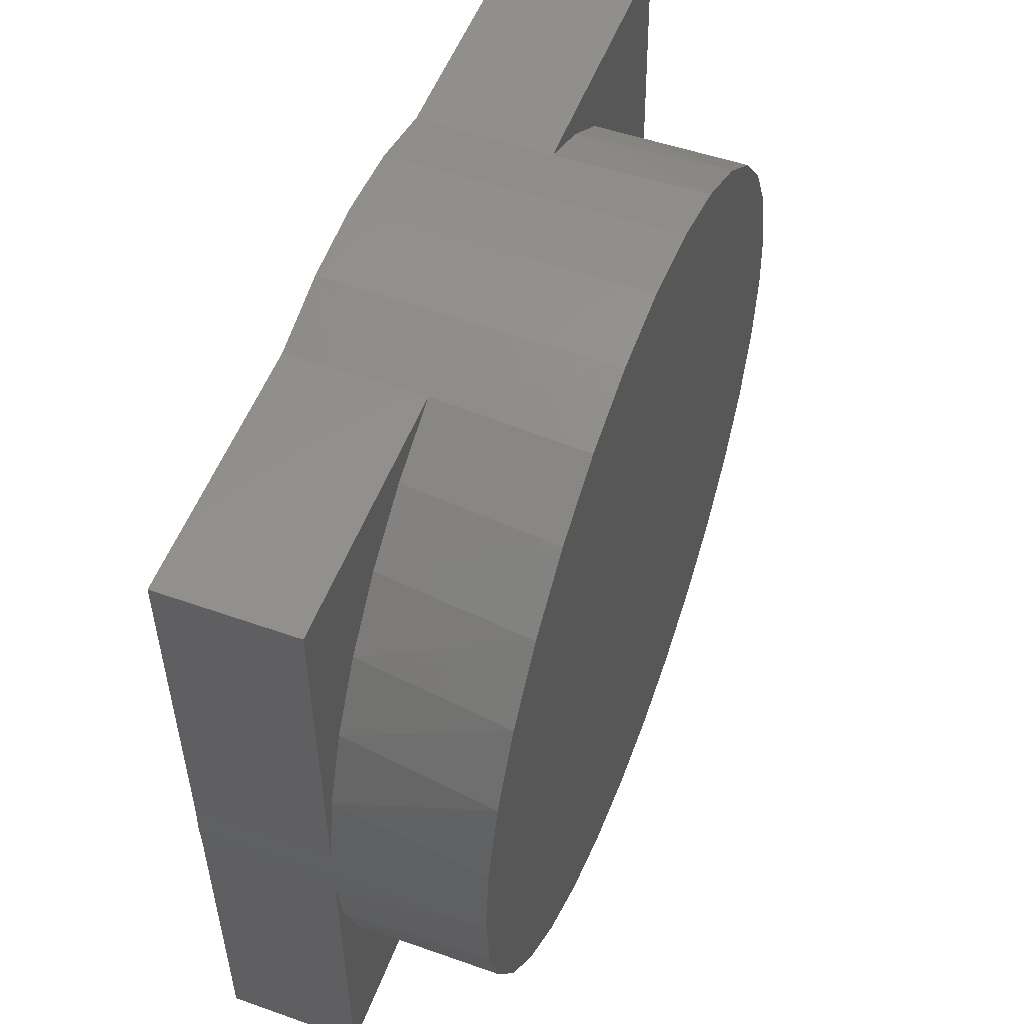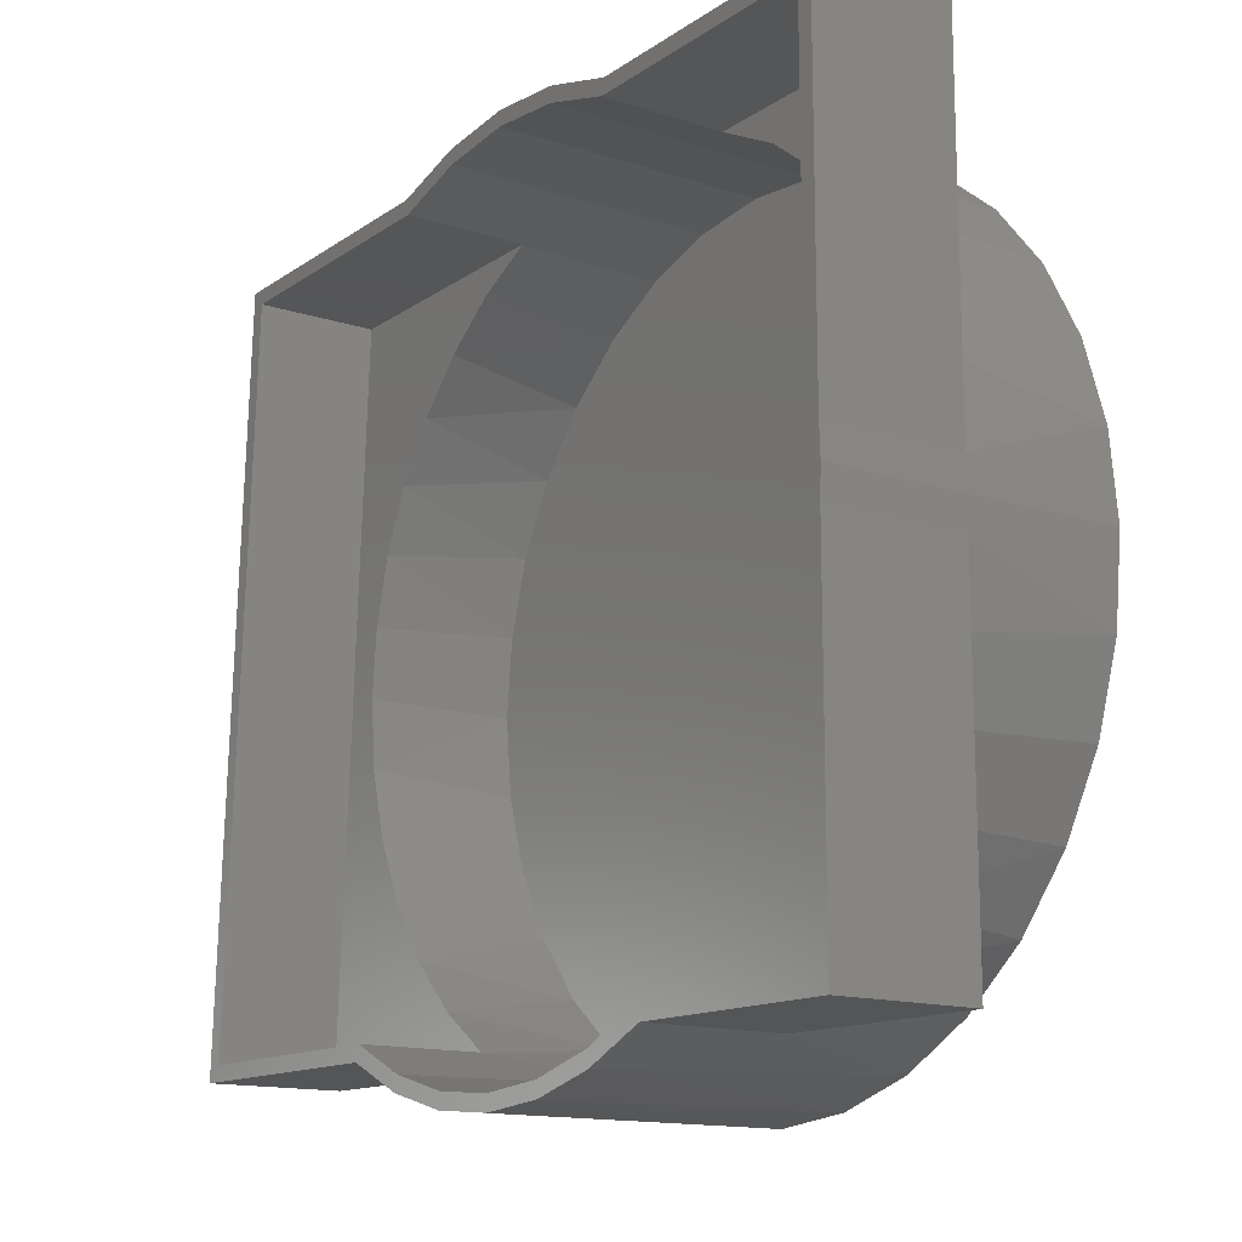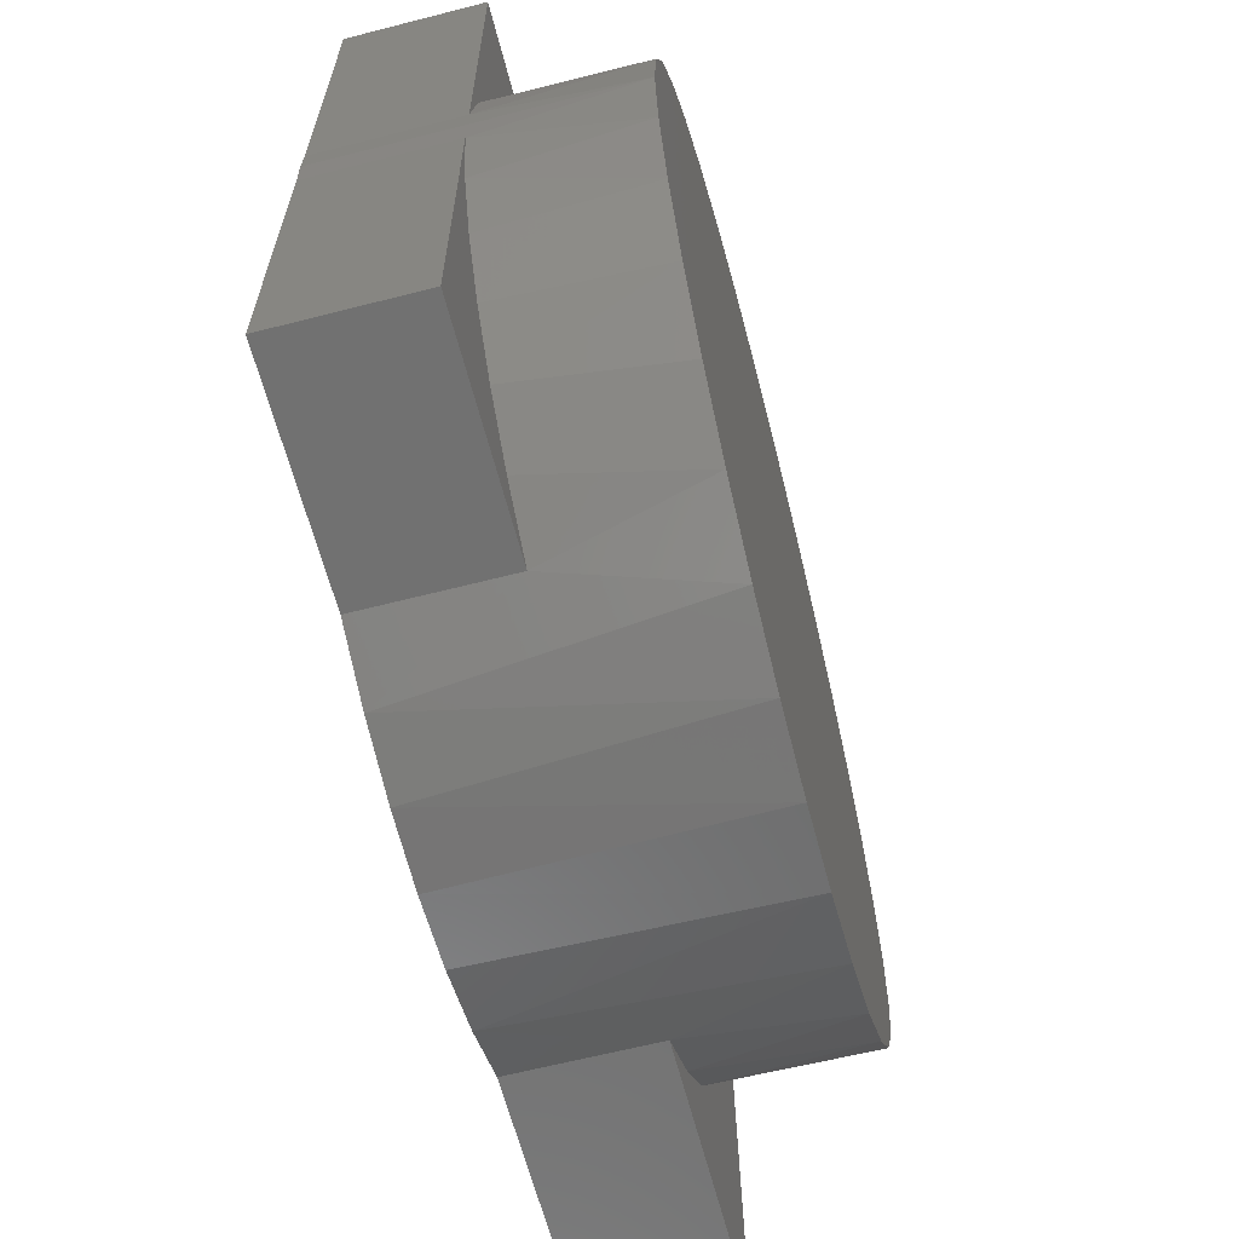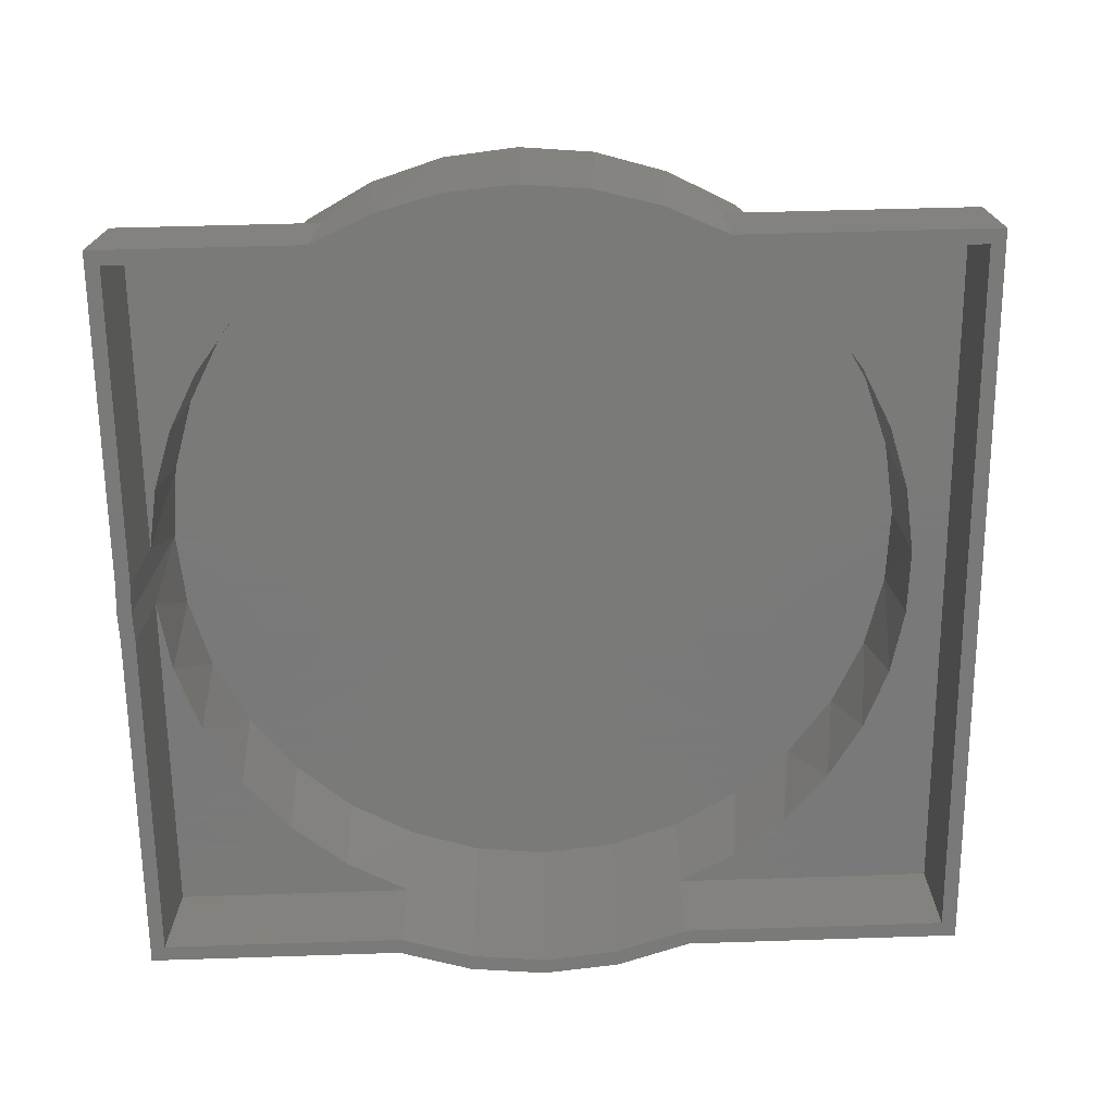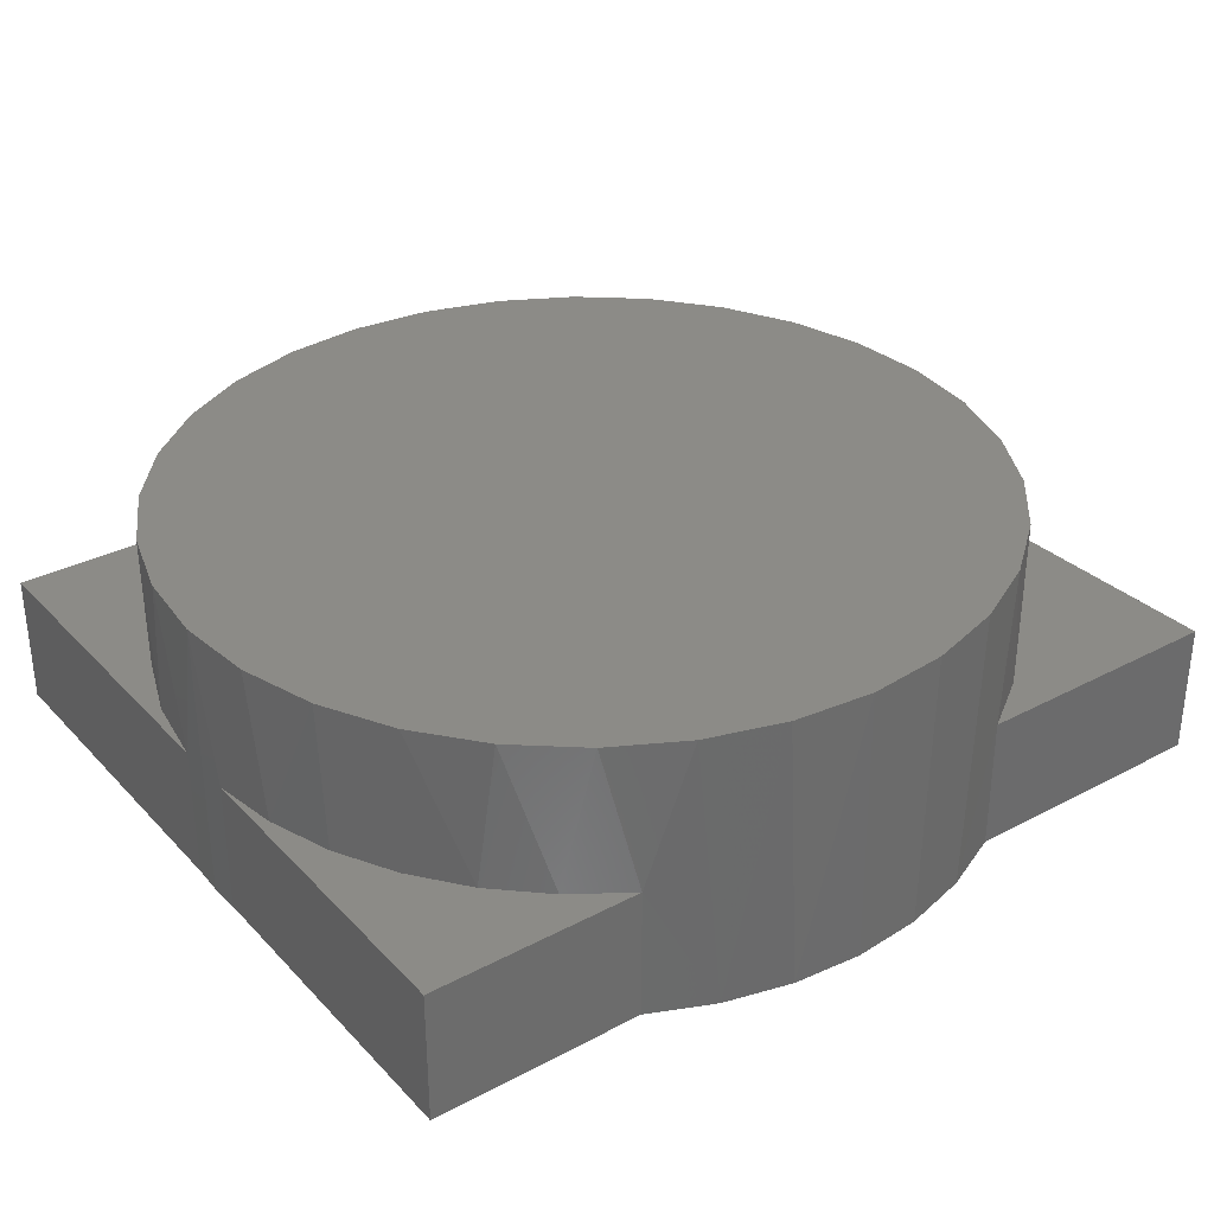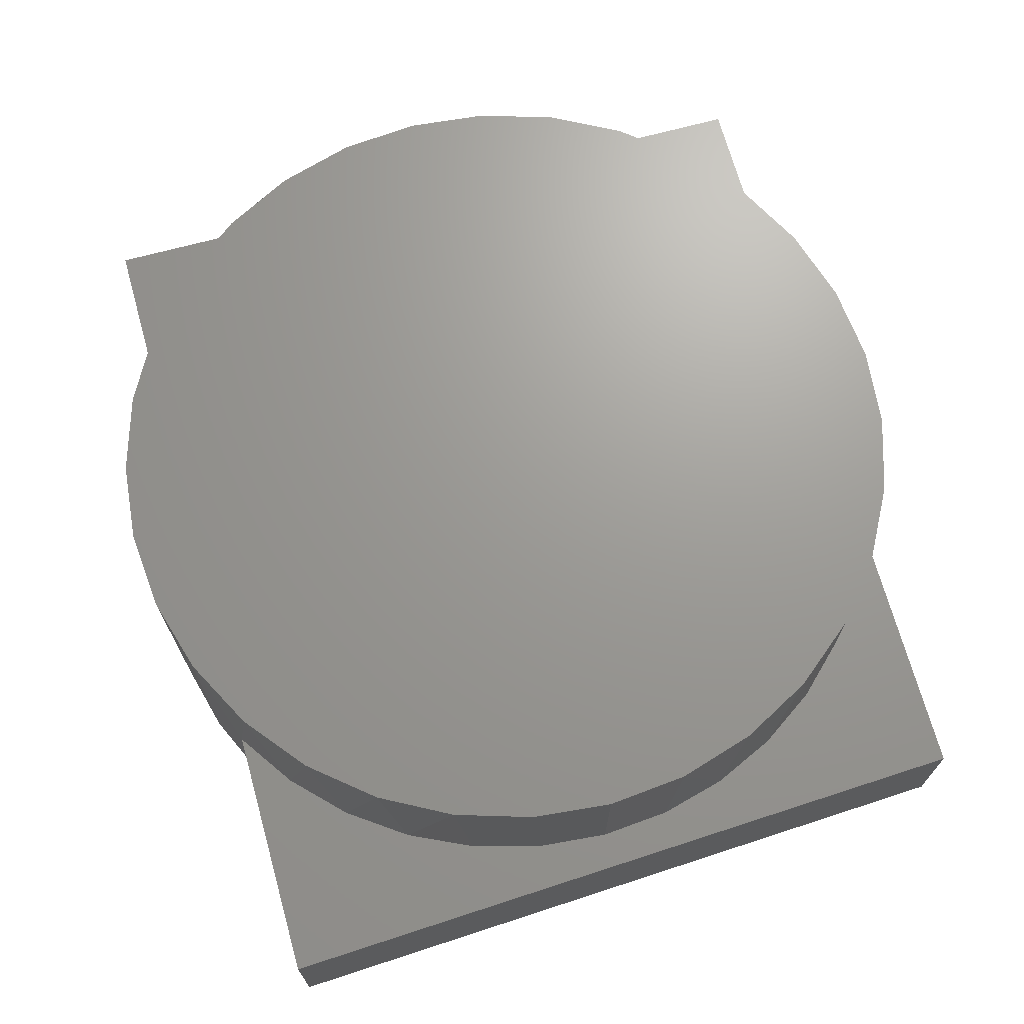
<metadata>
{"format":"stl","ext":"stl","renderer":"f3d","projection":"perspective","resolution":1024,"background":"white","views":[{"elev":53.5,"azim":-69.3,"up":"+Y"},{"elev":-14.4,"azim":-125.0,"up":"+Y"},{"elev":-63.8,"azim":-75.5,"up":"+Y"},{"elev":-72.7,"azim":2.0,"up":"+Z"},{"elev":32.6,"azim":-35.7,"up":"+Z"},{"elev":69.3,"azim":74.8,"up":"+Z"}]}
</metadata>
<code>
# stl→obj: 166 verts, 328 faces
v -0.03203 -0.574 0
v -0.1054 -0.5685 0
v -0.0322 -0.5584 0
v -0.1043 -0.5529 0
v -0.1768 -0.5507 0
v -0.1743 -0.535 0
v -0.1175 0.2852 0
v -0.0366 0.2771 0
v -0.116 0.2695 0
v 0.1122 -0.5477 0
v 0.03973 -0.5514 0
v 0.1094 -0.5321 0
v -0.1955 0.2626 0
v -0.1925 0.247 0
v -0.4531 0.247 0
v -0.4688 0.2626 0
v 0.1223 0.2626 0
v 0.4143 0.2626 0
v 0.3994 0.247 0
v 0.1193 0.247 0
v 0.0428 0.2695 0
v 0.04428 0.2852 0
v 0.4531 -0.5137 0
v 0.1747 -0.501 0
v 0.4367 -0.4983 0
v 0.1789 -0.5166 0
v -0.2442 -0.5211 0
v -0.4688 -0.5234 0
v -0.4531 -0.5076 0
v -0.2402 -0.5054 0
v 0.04121 -0.567 0
v -0.0366 0.2928 0
v -0.4544 -0.1406 0
v -0.4688 -0.1079 0
v -0.4531 -0.1085 0
v -0.47 -0.1406 0
v -0.4531 -0.1727 0
v -0.4688 -0.1733 0
v 0.1747 -0.501 0.125
v 0.4367 -0.4983 0.125
v -0.4531 -0.5076 0.125
v -0.2402 -0.5054 0.125
v 0.3994 0.247 0.125
v -0.1925 0.247 0.125
v -0.4531 0.247 0.125
v 0.1193 0.247 0.125
v -0.4531 -0.1085 0.125
v -0.4531 -0.1727 0.125
v 0.3563 -0.2826 0.125
v 0.3494 -0.3005 0.2812
v 0.3731 -0.2221 0.2812
v 0.3259 -0.3483 0.125
v 0.3108 -0.3727 0.2812
v 0.2846 -0.4078 0.125
v 0.2588 -0.436 0.2812
v 0.2337 -0.4592 0.125
v 0.1955 -0.488 0.2812
v 0.04491 -0.5504 0.2812
v 0.1233 -0.5266 0.2812
v -0.0366 -0.5584 0.2812
v -0.1181 -0.5504 0.2812
v -0.2971 -0.4672 0.125
v -0.2687 -0.488 0.2812
v -0.332 -0.436 0.2812
v -0.3469 -0.4203 0.125
v -0.384 -0.3727 0.2812
v -0.4226 -0.3005 0.2812
v -0.4205 -0.3053 0.125
v -0.4423 -0.2403 0.125
v -0.4463 -0.2221 0.2812
v -0.4544 -0.1406 0.2812
v -0.1965 -0.5266 0.2812
v 0.3749 -0.2127 0.125
v 0.3812 -0.1406 0.2812
v 0.3812 -0.1406 0.125
v -0.3885 -0.3658 0.125
v -0.4226 0.01925 0.2812
v -0.4463 -0.05912 0.2812
v -0.4401 -0.03237 0.125
v -0.4132 0.04009 0.125
v -0.384 0.09147 0.2812
v -0.3735 0.1064 0.125
v -0.332 0.1548 0.2812
v -0.3223 0.1642 0.125
v -0.2687 0.2067 0.2812
v -0.2612 0.2116 0.125
v -0.1965 0.2453 0.2812
v 0.1825 0.215 0.125
v 0.1233 0.2453 0.2812
v 0.1955 0.2067 0.2812
v 0.2395 0.1729 0.125
v 0.2588 0.1548 0.2812
v 0.2885 0.1218 0.125
v 0.3108 0.09147 0.2812
v 0.3281 0.06306 0.125
v 0.3494 0.01925 0.2812
v 0.3573 -0.001492 0.125
v 0.3731 -0.05912 0.2812
v -0.1181 0.2691 0.2812
v 0.04491 0.2691 0.2812
v -0.0366 0.2771 0.2812
v 0.3752 -0.07004 0.125
v -0.4552 -0.02832 0.1406
v -0.4617 -0.05608 0.2969
v -0.437 0.02523 0.2969
v -0.4271 0.04741 0.1406
v -0.3969 0.1002 0.2969
v -0.3854 0.1166 0.1406
v -0.343 0.1658 0.2969
v -0.3316 0.1769 0.1406
v -0.2774 0.2197 0.2969
v -0.2676 0.2261 0.1406
v -0.2024 0.2598 0.2969
v 0.1223 0.2626 0.1406
v 0.1293 0.2598 0.2969
v 0.1885 0.2297 0.1406
v 0.2042 0.2197 0.2969
v 0.2482 0.1861 0.1406
v 0.2699 0.1658 0.2969
v 0.2996 0.1329 0.1406
v 0.3238 0.1002 0.2969
v 0.3412 0.07182 0.1406
v 0.3638 0.02523 0.2969
v 0.3718 0.004534 0.1406
v 0.3885 -0.05608 0.2969
v -0.4688 -0.1079 0.1406
v -0.47 -0.1406 0.2969
v -0.1955 0.2626 0.1406
v -0.1211 0.2844 0.2969
v 0.04795 0.2844 0.2969
v -0.0366 0.2928 0.2969
v 0.3968 -0.1406 0.2969
v 0.3968 -0.1406 0.1406
v 0.3905 -0.06697 0.1406
v 0.3885 -0.2252 0.2969
v 0.3638 -0.3065 0.2969
v 0.3705 -0.2893 0.1406
v 0.3384 -0.3579 0.1406
v 0.3238 -0.3814 0.2969
v 0.2948 -0.4199 0.1406
v 0.2699 -0.4471 0.2969
v 0.2411 -0.4733 0.1406
v 0.2042 -0.501 0.2969
v 0.1293 -0.541 0.2969
v 0.04795 -0.5657 0.2969
v -0.0366 -0.574 0.2969
v -0.1211 -0.5657 0.2969
v -0.2024 -0.541 0.2969
v -0.3042 -0.4816 0.1406
v -0.2774 -0.501 0.2969
v -0.343 -0.4471 0.2969
v -0.3568 -0.4327 0.1406
v -0.3969 -0.3814 0.2969
v -0.4574 -0.2443 0.1406
v -0.4345 -0.3124 0.1406
v -0.437 -0.3065 0.2969
v -0.4617 -0.2252 0.2969
v -0.2442 -0.5211 0.1406
v -0.4688 -0.1733 0.1406
v 0.1789 -0.5166 0.1406
v 0.3902 -0.2161 0.1406
v -0.4007 -0.3757 0.1406
v -0.4688 -0.5234 0.1406
v 0.4531 -0.5137 0.1406
v 0.4143 0.2626 0.1406
v -0.4688 0.2626 0.1406
f 1 2 3
f 4 5 6
f 2 5 4
f 4 3 2
f 7 8 9
f 10 11 12
f 13 7 9
f 13 9 14
f 13 14 15
f 13 15 16
f 17 18 19
f 17 19 20
f 17 20 21
f 17 21 22
f 23 24 25
f 23 25 19
f 23 19 18
f 26 10 12
f 26 12 24
f 26 24 23
f 27 28 29
f 27 29 30
f 27 30 6
f 27 6 5
f 10 31 11
f 11 31 1
f 11 1 3
f 7 32 8
f 8 32 22
f 8 22 21
f 33 34 35
f 35 34 16
f 35 16 15
f 34 33 36
f 36 33 37
f 36 37 38
f 38 37 29
f 38 29 28
f 39 40 24
f 24 40 25
f 41 42 29
f 29 42 30
f 40 43 25
f 25 43 19
f 44 45 14
f 14 45 15
f 43 46 19
f 19 46 20
f 45 47 15
f 15 47 35
f 48 41 37
f 37 41 29
f 49 50 51
f 50 49 52
f 52 53 50
f 53 52 54
f 54 55 53
f 56 55 54
f 57 55 56
f 58 59 12
f 60 3 4
f 4 61 60
f 61 4 6
f 62 63 42
f 62 64 63
f 65 64 62
f 66 64 65
f 67 68 69
f 69 70 67
f 39 24 12
f 39 12 59
f 39 59 57
f 39 57 56
f 48 37 33
f 48 33 71
f 48 71 70
f 48 70 69
f 72 61 6
f 72 6 30
f 72 30 42
f 72 42 63
f 49 51 73
f 73 51 74
f 73 74 75
f 12 11 58
f 58 11 3
f 58 3 60
f 65 76 66
f 66 76 68
f 66 68 67
f 77 78 79
f 80 77 79
f 81 77 80
f 82 81 80
f 83 81 82
f 84 83 82
f 85 83 84
f 86 85 84
f 87 85 86
f 88 89 46
f 88 90 89
f 90 88 91
f 91 92 90
f 92 91 93
f 93 94 92
f 95 94 93
f 96 94 95
f 97 96 95
f 98 96 97
f 47 79 78
f 47 78 71
f 47 71 33
f 47 33 35
f 44 14 9
f 44 9 99
f 44 99 87
f 44 87 86
f 100 101 8
f 100 8 21
f 100 21 20
f 100 20 46
f 100 46 89
f 101 99 8
f 8 99 9
f 97 102 98
f 98 102 75
f 98 75 74
f 45 44 86
f 45 86 84
f 45 84 82
f 45 82 80
f 45 80 79
f 45 79 47
f 41 48 69
f 41 69 68
f 41 68 76
f 41 76 65
f 41 65 62
f 41 62 42
f 40 39 56
f 40 56 54
f 40 54 52
f 40 52 49
f 40 49 73
f 40 73 75
f 40 75 43
f 43 75 102
f 43 102 97
f 43 97 95
f 43 95 93
f 43 93 91
f 43 91 88
f 43 88 46
f 101 100 99
f 60 61 58
f 58 61 72
f 58 72 59
f 59 72 63
f 59 63 57
f 57 63 64
f 57 64 55
f 55 64 66
f 55 66 53
f 53 66 67
f 53 67 50
f 50 67 70
f 50 70 51
f 51 70 71
f 51 71 74
f 74 71 78
f 74 78 98
f 98 78 77
f 98 77 96
f 96 77 81
f 96 81 94
f 94 81 83
f 94 83 92
f 92 83 85
f 92 85 90
f 90 85 87
f 90 87 89
f 89 87 99
f 89 99 100
f 103 104 105
f 103 105 106
f 106 105 107
f 106 107 108
f 108 107 109
f 108 109 110
f 110 109 111
f 110 111 112
f 112 111 113
f 114 115 116
f 115 117 116
f 118 116 117
f 117 119 118
f 120 118 119
f 119 121 120
f 120 121 122
f 122 121 123
f 122 123 124
f 124 123 125
f 126 34 36
f 126 36 127
f 126 127 104
f 126 104 103
f 128 112 113
f 128 113 129
f 128 129 7
f 128 7 13
f 130 115 114
f 130 114 17
f 130 17 22
f 130 22 32
f 130 32 131
f 131 32 129
f 129 32 7
f 132 133 125
f 125 133 134
f 125 134 124
f 135 136 137
f 138 137 136
f 136 139 138
f 140 138 139
f 139 141 140
f 142 140 141
f 141 143 142
f 10 144 145
f 2 1 146
f 146 147 2
f 5 2 147
f 147 148 5
f 149 150 151
f 149 151 152
f 152 151 153
f 154 155 156
f 156 157 154
f 158 27 5
f 158 5 148
f 158 148 150
f 158 150 149
f 159 154 157
f 159 157 127
f 159 127 36
f 159 36 38
f 160 142 143
f 160 143 144
f 160 144 10
f 160 10 26
f 133 132 161
f 161 132 135
f 161 135 137
f 146 1 145
f 145 1 31
f 145 31 10
f 156 155 153
f 153 155 162
f 153 162 152
f 163 28 158
f 158 28 27
f 160 26 164
f 164 26 23
f 165 18 114
f 114 18 17
f 128 13 166
f 166 13 16
f 166 16 126
f 126 16 34
f 159 38 163
f 163 38 28
f 166 126 103
f 166 103 106
f 166 106 108
f 166 108 110
f 166 110 112
f 166 112 128
f 163 158 149
f 163 149 152
f 163 152 162
f 163 162 155
f 163 155 154
f 163 154 159
f 164 133 161
f 164 161 137
f 164 137 138
f 164 138 140
f 164 140 142
f 164 142 160
f 165 114 116
f 165 116 118
f 165 118 120
f 165 120 122
f 165 122 124
f 165 124 134
f 165 134 133
f 165 133 164
f 129 130 131
f 130 129 115
f 115 129 113
f 115 113 117
f 117 113 111
f 117 111 119
f 119 111 109
f 119 109 121
f 121 109 107
f 121 107 123
f 123 107 105
f 123 105 125
f 125 105 104
f 125 104 132
f 132 104 127
f 132 127 135
f 135 127 157
f 135 157 136
f 136 157 156
f 136 156 139
f 139 156 153
f 139 153 141
f 141 153 151
f 141 151 143
f 143 151 150
f 143 150 144
f 144 150 148
f 144 148 145
f 145 148 147
f 145 147 146
f 164 23 165
f 165 23 18

</code>
